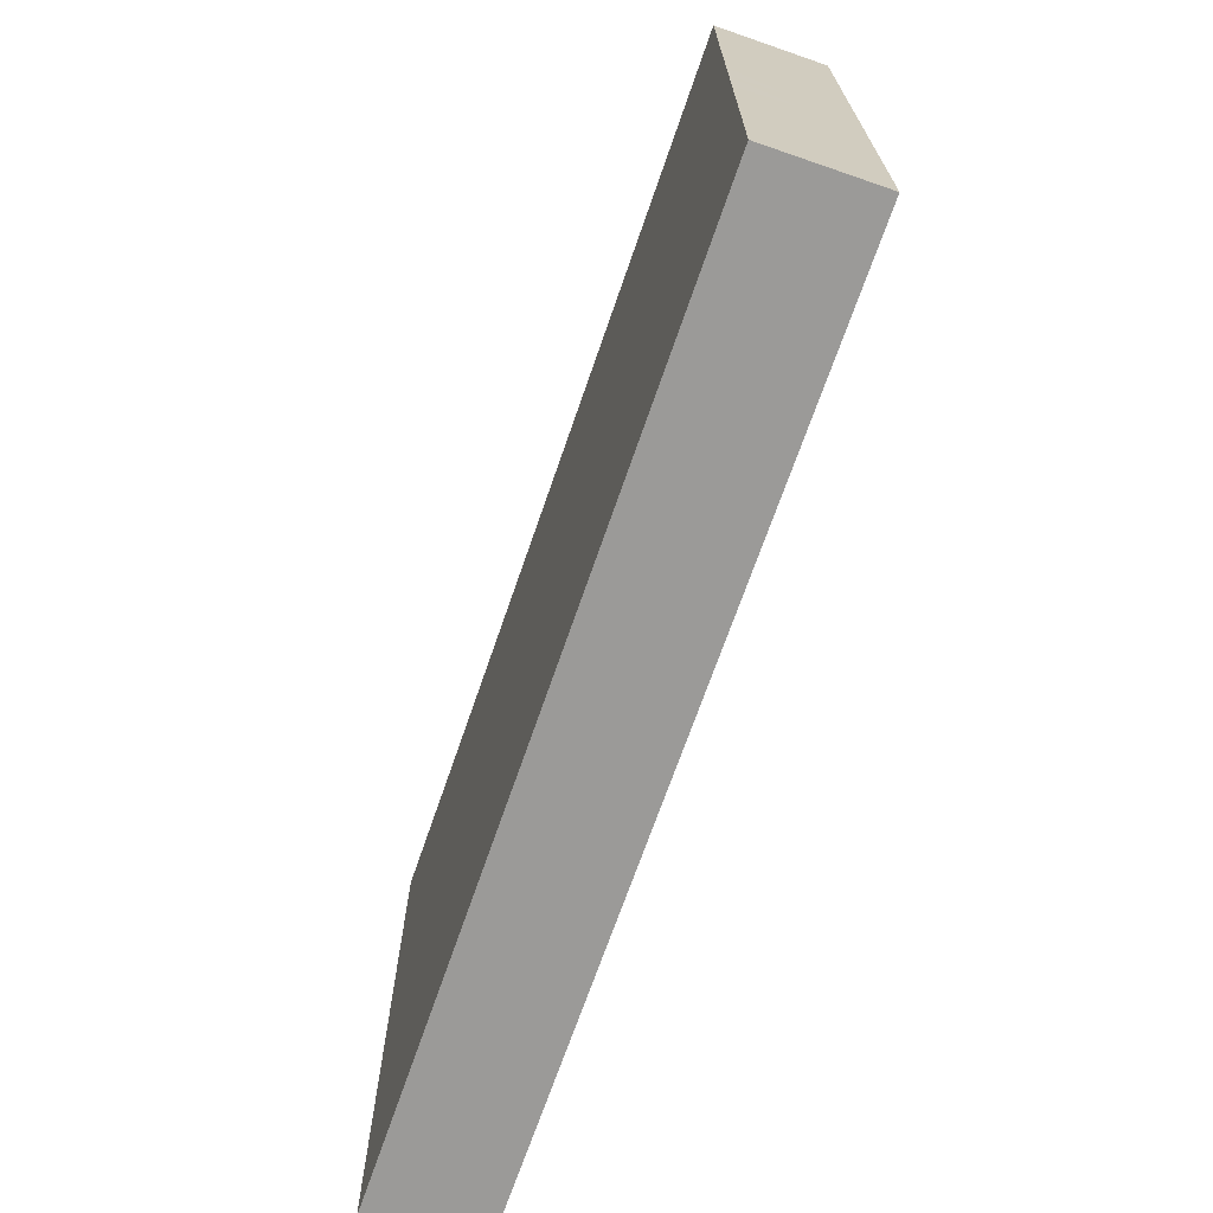
<metadata>
{"format":"obj","ext":"obj","renderer":"f3d","projection":"perspective","resolution":1024,"background":"white","views":[{"elev":-69.3,"azim":-109.0,"up":"+Y"}]}
</metadata>
<code>
v -0.09877 -0.06328 -0.01193
v -0.09877 -0.06328 0.01193
v -0.09877 0.06328 -0.01193
v -0.09877 0.06328 0.01193
v 0.09877 -0.06328 -0.01193
v 0.09877 -0.06328 0.01193
v 0.09877 0.06328 -0.01193
v 0.09877 0.06328 0.01193
v -0.0514 0.04171 -0.01193
v 0.037 0.06328 -0.0001715
v -0.01015 0.04982 -0.01193
v 0.05247 0.04899 -0.01193
v 0.06326 0.04795 -0.01193
v 0.05222 0.06328 0
v 0.03014 -0.01239 -0.01193
v -0.01379 -0.00622 0.01193
v 0.08887 -0.05249 0.01193
v -0.09877 0.001295 -0.001579
v -0.02099 -0.06328 0.002387
v -0.004783 -0.06328 0.001949
v 0.09877 0.01445 0.0001925
v 0.004021 -0.01842 -0.01193
v 0.05769 0.01944 0.01193
v 0.0375 -0.03373 -0.01193
v -0.07308 0.03124 -0.01193
v -0.04094 0.01642 -0.01193
v 0.0594 -0.06328 0.001395
v -0.08887 -0.06328 -0.002011
v -0.08855 0.06328 -0.001093
v 0.08887 0.06328 -0.002011
v -0.09878 0.008341 -0.01193
v 0.05096 -0.05249 -0.01193
v -0.09877 0.01313 -0.0005387
v -0.07107 0.05249 -0.01193
v -0.05528 0.05249 0.01193
v -0.03949 0.05249 0.01193
v -0.00977 0.05313 0.01193
v 0.007879 0.05373 0.01193
v 0.03949 0.05249 0.01193
v 0.02374 0.06328 0
v -0.08299 0.02078 -0.01193
v -0.08343 0.0373 -0.01193
v 0.03547 0.04793 -0.01193
v -0.08292 0.05389 -0.01193
v 0.002222 0.04971 -0.01193
v -0.01191 -0.0188 -0.01193
v 0.08291 -0.02009 -0.01193
v -0.06719 -0.04595 -0.01193
v -0.03287 0.05078 -0.01193
v 0.09877 -0.01679 0.002411
v 0.09878 0 0.002011
v -0.06719 0.02078 -0.01193
v -0.05145 -0.04713 -0.01193
v -0.05219 -0.02965 -0.01193
v -0.05233 -0.01231 -0.01193
v -0.0514 0.004098 -0.01193
v -0.052 0.02452 -0.01193
v -0.06318 0.04171 -0.01193
v 0.08888 -0.03337 0.01193
v 0.08888 0.01668 0.01193
v -0.08808 4.471e-05 0.01193
v -0.03562 -0.04704 -0.01193
v -0.08887 0.01668 0.01193
v -0.03561 -0.02927 -0.01193
v -0.03763 -0.01197 -0.01193
v -0.03561 0.008341 -0.01193
v -0.0364 0.03835 -0.01193
v -0.01983 -0.04655 -0.01193
v -0.01981 -0.02927 -0.01193
v -0.0218 -0.01097 -0.01193
v -0.0213 0.006522 -0.01193
v -0.02007 0.01969 -0.01193
v -0.0314 0.02528 -0.01193
v -0.003938 -0.04698 -0.01193
v -0.004018 -0.02927 -0.01193
v -0.004435 -0.009001 -0.01193
v -0.005788 0.002924 -0.01193
v -0.004018 0.02078 -0.01193
v 0.01172 -0.04675 -0.01193
v 0.009411 -0.02736 -0.01193
v 0.01178 0.004098 -0.01193
v 0.02725 -0.04658 -0.01193
v 0.02757 -0.02502 -0.01193
v 0.07719 0.04856 -0.01193
v 0.01569 -0.008191 -0.01193
v -0.02474 0.05249 0.01193
v 0.02264 0.05249 0.01193
v 0.05423 0.05249 0.01193
v 0.04542 -0.04341 -0.01193
v 0.04337 -0.01258 -0.01193
v 0.0576 -0.04254 -0.01193
v 0.05881 -0.0305 -0.01193
v 0.04663 -0.02662 -0.01193
v 0.07299 -0.04564 -0.01193
v 0.07495 -0.02927 -0.01193
v 0.0882 -0.04558 -0.01193
v -0.06781 -0.06328 -0.01193
v -0.05263 -0.06328 -0.01193
v -0.07897 -0.06328 -0.01193
v -0.06301 -0.06328 -0.00204
v -0.03669 -0.06328 -0.01193
v -0.02043 -0.06328 -0.01193
v -0.004631 -0.06328 -0.01193
v 0.01116 -0.06328 -0.01193
v 0.02696 -0.06328 -0.01193
v 0.04275 -0.06328 -0.01193
v 0.063 -0.06328 -0.01193
v 0.07285 -0.06328 -0.01193
v 0.08655 -0.06328 -0.01193
v 0.08655 -0.06328 0.01193
v -0.04492 -0.05568 -0.01193
v -0.09877 -0.04385 6.999e-06
v -0.09877 -0.009396 0.0001308
v -0.029 -0.05566 -0.01193
v 0.08888 0.03549 0.01193
v 0.08686 0.03642 -0.01193
v 0.002631 -0.0556 -0.01193
v 0.01842 -0.05559 -0.01193
v 0.07941 -0.05438 -0.01193
v -0.01317 -0.05577 -0.01193
v -0.05296 -0.06328 -0.001588
v -0.03646 -0.06328 0
v -0.09877 -0.06328 0.001859
v -0.09877 0.06328 0
v 0.09877 -0.06328 0
v 0.09877 0.06328 0
v 0.07434 -0.06328 0
v 0.08686 0.06328 -0.01193
v -0.01413 0.06328 -0.001632
v 0.001632 0.06328 -0.002677
v 0.06638 0.06328 -0.001455
v 0.09088 0.05462 0.01193
v -0.09877 0.03337 0.003006
v 0.09877 0.04171 -0.003898
v -0.07865 -0.0437 0.01193
v -0.07841 -0.02751 0.01193
v -0.07897 -0.008341 0.01193
v -0.07897 0.008341 0.01193
v -0.07897 0.02502 0.01193
v -0.0919 0.04422 -0.01193
v -0.07728 0.04204 0.01193
v -0.06376 -0.04182 0.01193
v -0.06318 -0.02502 0.01193
v -0.06318 -0.008341 0.01193
v -0.06318 0.008341 0.01193
v -0.06318 0.02502 0.01193
v -0.06347 0.0421 0.01193
v -0.04793 -0.04173 0.01193
v -0.04738 -0.02502 0.01193
v -0.04738 -0.008341 0.01193
v -0.04738 0.04171 0.01193
v -0.03056 -0.02388 0.01193
v -0.0282 -0.008733 0.01193
v -0.03183 0.007197 0.01193
v -0.03159 0.02502 0.01193
v -0.03253 0.04222 0.01193
v -0.01178 -0.02078 0.01193
v -0.01547 0.007287 0.01193
v -0.01579 0.02502 0.01193
v -0.01579 0.04171 0.01193
v 0.0002594 -0.009055 0.01193
v 0 0.008341 0.01193
v 0 0.02502 0.01193
v 0 0.04171 0.01193
v 0.01579 0.008341 0.01193
v 0.01579 0.02502 0.01193
v 0.01579 0.04171 0.01193
v 0.03158 0.02496 0.01193
v 0.03159 0.04171 0.01193
v 0.04738 0.02502 0.01193
v 0.04693 0.0422 0.01193
v 0.06719 0.02927 0.01193
v 0.06871 0.04209 0.01193
v 0.08299 0.04595 0.01193
v -0.07897 0.06328 0.01193
v -0.06527 0.06328 0.01193
v -0.04738 0.06328 0.01193
v -0.03159 0.06328 0.01193
v -0.01789 0.06328 0.01193
v 0 0.06328 0.01193
v 0.01575 0.06328 0.01193
v 0.02949 0.06328 0.01193
v 0.04558 0.06328 0.01193
v 0.06108 0.06328 0.01193
v 0.07897 0.06328 0.01193
v -0.02041 0.04147 -0.01193
v -0.004731 0.0385 -0.01193
v 0.01178 0.02078 -0.01193
v 0.01034 0.03829 -0.01193
v 0.01266 0.05593 -0.01193
v 0.02768 0.02122 -0.01193
v 0.02524 0.03887 -0.01193
v 0.02488 0.0553 -0.01193
v 0.03159 0.004098 -0.01193
v 0.04337 0.004098 -0.01193
v 0.04337 0.02078 -0.01193
v 0.04337 0.03746 -0.01193
v 0.05935 0.003083 -0.01193
v 0.07568 -0.01259 -0.01193
v 0.07378 0.006008 -0.01193
v -0.04127 -0.02163 -0.01193
v 0.07472 0.0213 -0.01193
v -0.01317 -0.003137 -0.01193
v 0.05092 -0.005597 -0.01193
v 0.06706 -0.02093 -0.01193
v 0.07418 0.03583 -0.01193
v -0.08755 -0.01619 0.01193
v -0.08687 0.03337 0.01193
v -0.08856 0.05231 0.01193
v -0.07104 -0.01668 0.01193
v -0.07107 0.03337 0.01193
v -0.07006 0.05257 0.01193
v -0.05528 -0.01668 0.01193
v -0.05528 0.03337 0.01193
v 0.08847 -0.008784 -0.01193
v 0.007897 0 0.01193
v 0.02369 0.03337 0.01193
v 0.03949 0.03337 0.01193
v 0.08905 0.02404 -0.01193
v 0.007897 -0.01668 0.01193
v 0.02369 -2.776e-17 0.01193
v 0.03949 0 0.01193
v 0.0559 -0.0006107 0.01193
v 0.07107 0 0.01193
v -0.0267 -0.02019 -0.01193
v -0.07925 0.06328 -0.01193
v -0.06719 0.06328 -0.01193
v 0.09877 -0.04595 -0.01193
v 0.09877 -0.02502 -0.01193
v 0.09877 -0.009797 -0.01193
v 0.09877 0.004098 -0.01193
v 0.09877 0.02078 -0.01193
v 0.09877 0.03528 -0.01193
v -0.09877 -0.02925 0.003898
v -0.0765 0.01165 -0.01193
v -0.0593 -0.03761 -0.01193
v -0.0435 -0.03761 -0.01193
v -0.02702 -0.03806 -0.01193
v -0.01191 -0.03761 -0.01193
v 0.003416 -0.03748 -0.01193
v -0.01064 0.02875 -0.01193
v 0.006285 0.02901 -0.01193
v -0.02369 -0.03337 0.01193
v 0.01967 0.02912 -0.01193
v 0.03547 0.02912 -0.01193
v 0.05232 0.01257 -0.01193
v -0.09877 -0.04599 -0.01191
v 0.05126 0.02912 -0.01193
v 0.06416 0.02856 -0.01193
v 0.02369 -0.03337 0.01193
v 0.03949 -0.03504 0.01193
v 0.05528 -0.03337 0.01193
v 0.07107 -0.03337 0.01193
v -0.09877 -0.01263 -0.01191
v -0.09877 0.0541 -0.01191
v -0.09877 -0.02927 -0.01193
v -0.07107 0.01668 0.01193
v -0.02369 0.01668 0.01193
v -0.007897 0.01668 0.01193
v 0.007897 0.01668 0.01193
v -0.09088 -0.02093 -0.01193
v -0.09877 -0.02094 -0.004008
v -0.07339 -0.06328 -0.002011
v -0.06185 -0.05565 -0.01193
v 0.06414 0.05249 0.01193
v -0.03159 -0.054 0.01193
v -0.03293 -0.03962 0.01193
v -0.01579 -0.05415 0.01193
v -0.01456 -0.0417 0.01193
v 0.003624 -0.05511 0.01193
v -7.868e-05 -0.04241 0.01193
v 0.0005256 -0.02387 0.01193
v 0.01579 -0.05415 0.01193
v 0.01583 -0.04301 0.01193
v 0.01575 -0.02495 0.01193
v 0.01576 -0.008364 0.01193
v 0.03159 -0.04171 0.01193
v 0.03159 0.008341 0.01193
v 0.04738 -0.05415 0.01193
v 0.04727 -0.04204 0.01193
v 0.04738 -0.02502 0.01193
v 0.04738 -0.008341 0.01193
v 0.04744 0.008078 0.01193
v 0.06435 -0.0535 0.01193
v 0.06318 -0.04171 0.01193
v 0.06318 -0.02502 0.01193
v 0.06318 -0.008341 0.01193
v 0.06318 0.008341 0.01193
v 0.08082 -0.04289 0.01193
v 0.08007 -0.02427 0.01193
v 0.07897 -0.008341 0.01193
v -0.07107 0.06328 -1.735e-18
v 0.08299 0.008341 0.01193
v 0.07897 0.02502 0.01193
v -0.05125 -0.051 0.01193
v 0.02752 -0.05187 0.01193
v 0.07666 -0.05249 0.01193
v 0.006985 0.06328 -0.01193
v 0.09878 -0.02502 0.01193
v 0.09878 -0.008341 0.01193
v 0.09877 0.00749 0.01189
v 0.004051 -0.06328 -0.002924
v 0.03599 -0.06328 -0.002508
v 0.09878 0.02927 0.01193
v 0.09878 0.04595 0.01193
v 0.06337 -0.05361 -0.01193
v -0.07897 -0.06328 0.01193
v -0.06781 -0.06328 0.01193
v -0.05201 -0.06328 0.01193
v -0.03622 -0.06328 0.01193
v -0.02043 -0.06328 0.01193
v -0.004631 -0.06328 0.01193
v 0.03913 -0.05315 -0.01193
v 0.01116 -0.06328 0.01193
v 0.09877 -0.05115 0.01193
v 0.02778 -0.06328 0.01193
v 0.04275 -0.06328 0.01193
v 0.05855 -0.06328 0.01193
v -0.09877 -0.05249 0.01193
v 0.07434 -0.06328 0.01193
v 0.01379 -0.0188 -0.01193
v -0.01379 -0.03124 0.01193
v -0.06319 0.03061 -0.01193
v -0.09878 -0.002143 -0.01192
v -0.03561 -0.002122 -0.01193
v 0.02757 -0.03549 -0.01193
v -0.05122 0.01445 -0.01193
v 0.09878 0.0188 0.01193
v -0.09877 -0.04171 0.01193
v -0.09877 -0.02426 0.01193
v -0.09877 -0.008341 0.01193
v -0.09877 0.008341 0.01193
v -0.09877 0.02502 0.01193
v -0.09877 0.03748 0.01193
v -0.09877 0.04738 0.01193
v -0.0548 0.06328 -0.01193
v -0.04487 0.06328 -0.01193
v -0.03322 0.06328 -0.01193
v -0.01981 0.06328 -0.01193
v -0.004018 0.06328 -0.01193
v 0.01799 0.06328 -0.01193
v 0.02757 0.06328 -0.01193
v 0.04337 0.06328 -0.01193
v 0.05916 0.06328 -0.01193
v 0.07495 0.06328 -0.01193
v 0.09877 -0.04171 0.01197
v 0.09877 0.03355 0.003888
v 0.09877 0.05005 0.002004
v -0.02269 0.0002923 0.01193
v 0.02168 0.01244 -0.01193
v 0.09877 0.02503 -0.001301
v 0.05287 -0.06328 -0.01193
v 0.09878 -0.03125 0.004015
v 0.09877 -0.0508 0.0001042
v -0.09032 0.01417 -0.01193
v -0.07429 -0.05369 -0.01193
v -0.01025 0.01364 -0.01193
v -0.03949 -0.04793 0.01193
v -0.02369 -0.04793 0.01193
v 0.03876 -0.04985 0.01193
v 0.05729 0.04171 0.01193
v 0.07308 0.008341 0.01193
v 0.08888 -0.008341 0.01193
v -0.005888 -0.05415 0.01193
v 0.005888 -0.008341 -0.01193
v 0.03776 -0.02326 -0.01193
v -0.08887 -0.06328 -0.01193
v -0.08887 -0.06328 0.01193
v -0.08887 0.06328 -0.01193
v -0.08887 0.06328 0.01193
v -0.08887 -0.04171 0.01193
v 0.09877 -0.03452 -0.01193
v 0.01865 -0.06328 0.006041
v -0.02386 0.06328 0.004703
v 0.07925 0.06328 -0.00183
v 0.05327 -0.0188 -0.01193
v -0.03748 -0.03124 0.01193
v -0.09877 0.02908 -0.01194
v -0.08299 -0.004243 -0.01193
v -0.06704 -0.02131 -0.01193
v -0.06717 -0.00468 -0.01193
v 0.03159 -0.01668 0.01193
v -0.08336 -0.03718 -0.01193
v -0.06377 -0.05297 0.01193
v -0.04713 0.01676 0.01193
v -0.05808 0.06328 -0.0009383
v 0.08584 0.006081 -0.01193
v 0.05334 0.03865 -0.01193
f 1 28 123
f 1 367 28
f 1 112 247
f 1 319 112
f 1 123 319
f 1 247 367
f 2 123 28
f 2 28 368
f 2 319 123
f 2 368 319
f 3 124 29
f 3 29 369
f 3 255 124
f 3 369 255
f 4 29 124
f 4 370 29
f 4 124 335
f 4 335 209
f 4 209 370
f 5 119 96
f 5 96 228
f 5 109 119
f 5 125 109
f 5 354 125
f 5 228 354
f 6 17 110
f 6 315 17
f 6 110 125
f 6 125 315
f 7 30 126
f 7 128 30
f 7 116 128
f 7 233 116
f 7 126 348
f 7 134 233
f 7 348 134
f 8 126 30
f 8 30 185
f 8 305 126
f 8 185 132
f 8 132 305
f 9 26 57
f 9 67 26
f 9 58 34
f 9 34 336
f 9 49 67
f 9 337 49
f 9 57 323
f 9 323 58
f 9 336 337
f 10 183 14
f 10 14 343
f 10 40 182
f 10 342 40
f 10 182 183
f 10 343 342
f 11 45 187
f 11 340 45
f 11 187 186
f 11 186 339
f 11 339 340
f 12 344 13
f 12 13 388
f 12 197 43
f 12 43 343
f 12 388 197
f 12 343 344
f 13 84 206
f 13 345 84
f 13 206 388
f 13 344 345
f 14 184 131
f 14 131 344
f 14 183 184
f 14 344 343
f 15 83 321
f 15 366 83
f 15 85 194
f 15 321 85
f 15 195 90
f 15 90 366
f 15 194 195
f 16 153 152
f 16 152 157
f 16 349 153
f 16 157 161
f 16 162 158
f 16 158 349
f 16 161 216
f 16 216 162
f 17 297 110
f 17 289 297
f 17 346 289
f 17 315 346
f 18 33 31
f 18 31 324
f 18 332 33
f 18 324 113
f 18 113 331
f 18 331 332
f 19 102 20
f 19 20 312
f 19 122 102
f 19 310 122
f 19 311 310
f 19 312 311
f 20 102 103
f 20 103 302
f 20 302 373
f 20 314 312
f 20 373 314
f 21 51 231
f 21 301 51
f 21 231 232
f 21 232 351
f 21 328 301
f 21 304 328
f 21 351 304
f 22 75 46
f 22 46 76
f 22 80 75
f 22 76 365
f 22 321 80
f 22 85 321
f 22 365 85
f 23 170 283
f 23 361 170
f 23 172 361
f 23 362 172
f 23 283 288
f 23 288 362
f 24 89 82
f 24 82 326
f 24 326 83
f 24 83 366
f 24 93 89
f 24 366 93
f 25 42 34
f 25 34 58
f 25 41 42
f 25 52 41
f 25 323 52
f 25 58 323
f 26 66 56
f 26 56 327
f 26 327 57
f 26 72 66
f 26 67 73
f 26 73 72
f 27 107 127
f 27 352 107
f 27 127 320
f 27 318 317
f 27 317 352
f 27 320 318
f 28 99 263
f 28 367 99
f 28 263 307
f 28 307 368
f 29 175 292
f 29 370 175
f 29 292 226
f 29 226 369
f 30 128 375
f 30 375 185
f 31 33 378
f 31 379 324
f 31 378 355
f 31 355 379
f 32 89 91
f 32 313 89
f 32 91 306
f 32 106 313
f 32 352 106
f 32 306 352
f 33 332 333
f 33 333 378
f 34 42 44
f 34 44 226
f 34 226 227
f 34 227 336
f 35 151 36
f 35 36 177
f 35 147 151
f 35 212 147
f 35 177 176
f 35 176 212
f 36 156 86
f 36 86 178
f 36 151 156
f 36 178 177
f 37 164 38
f 37 38 180
f 37 86 160
f 37 179 86
f 37 160 164
f 37 180 179
f 38 167 87
f 38 87 181
f 38 164 167
f 38 181 180
f 39 87 169
f 39 182 87
f 39 171 88
f 39 88 183
f 39 169 171
f 39 183 182
f 40 130 181
f 40 341 130
f 40 181 182
f 40 342 341
f 41 378 42
f 41 52 235
f 41 235 355
f 41 355 378
f 42 140 44
f 42 378 140
f 43 192 193
f 43 197 192
f 43 193 342
f 43 342 343
f 44 140 255
f 44 369 226
f 44 255 369
f 45 189 187
f 45 193 189
f 45 190 193
f 45 298 190
f 45 340 298
f 46 75 69
f 46 69 225
f 46 70 76
f 46 225 70
f 47 95 205
f 47 229 95
f 47 205 199
f 47 199 215
f 47 215 229
f 48 236 53
f 48 53 264
f 48 380 236
f 48 264 356
f 48 356 383
f 48 383 380
f 49 186 67
f 49 339 186
f 49 337 338
f 49 338 339
f 50 230 51
f 50 51 300
f 50 229 230
f 50 353 229
f 50 300 299
f 50 299 353
f 51 230 231
f 51 301 300
f 52 323 57
f 52 57 327
f 52 381 235
f 52 327 381
f 53 62 111
f 53 237 62
f 53 111 98
f 53 98 264
f 53 236 237
f 54 55 201
f 54 381 55
f 54 201 64
f 54 64 237
f 54 237 236
f 54 236 380
f 54 380 381
f 55 65 201
f 55 325 65
f 55 381 325
f 56 66 325
f 56 325 381
f 56 381 327
f 59 253 289
f 59 290 253
f 59 289 346
f 59 363 290
f 59 346 299
f 59 299 363
f 60 293 301
f 60 362 293
f 60 304 294
f 60 294 362
f 60 301 328
f 60 328 304
f 61 138 63
f 61 63 332
f 61 137 138
f 61 207 137
f 61 331 207
f 61 332 331
f 62 68 114
f 62 238 68
f 62 101 111
f 62 114 101
f 62 237 238
f 63 138 139
f 63 139 208
f 63 208 333
f 63 333 332
f 64 225 69
f 64 69 238
f 64 201 225
f 64 238 237
f 65 70 225
f 65 325 70
f 65 225 201
f 66 72 71
f 66 71 325
f 67 186 73
f 68 74 120
f 68 239 74
f 68 102 114
f 68 120 102
f 68 238 239
f 69 75 239
f 69 239 238
f 70 71 203
f 70 325 71
f 70 203 76
f 71 72 357
f 71 77 203
f 71 357 77
f 72 73 186
f 72 186 241
f 72 241 357
f 74 79 117
f 74 240 79
f 74 117 103
f 74 103 120
f 74 239 240
f 75 80 240
f 75 240 239
f 76 203 77
f 76 77 365
f 77 78 188
f 77 357 78
f 77 188 81
f 77 81 365
f 78 242 188
f 78 241 242
f 78 357 241
f 79 82 118
f 79 326 82
f 79 104 117
f 79 118 104
f 79 240 326
f 80 321 83
f 80 83 326
f 80 326 240
f 81 194 85
f 81 85 365
f 81 188 350
f 81 350 194
f 82 89 313
f 82 105 118
f 82 313 105
f 84 128 116
f 84 116 206
f 84 345 128
f 86 156 160
f 86 179 178
f 87 167 169
f 87 182 181
f 88 171 361
f 88 184 183
f 88 265 184
f 88 361 265
f 89 93 91
f 90 93 366
f 90 376 93
f 90 195 204
f 90 204 376
f 91 93 92
f 91 92 95
f 91 95 94
f 91 94 306
f 92 93 376
f 92 205 95
f 92 376 205
f 94 95 372
f 94 96 119
f 94 372 96
f 94 119 306
f 95 229 372
f 96 372 228
f 97 98 100
f 97 264 98
f 97 263 99
f 97 99 356
f 97 100 263
f 97 356 264
f 98 121 100
f 98 111 101
f 98 101 122
f 98 122 121
f 99 383 356
f 99 367 383
f 100 121 309
f 100 308 263
f 100 309 308
f 101 114 102
f 101 102 122
f 102 120 103
f 103 117 104
f 103 104 302
f 104 118 105
f 104 105 373
f 104 373 302
f 105 106 303
f 105 313 106
f 105 303 373
f 106 317 303
f 106 352 317
f 107 108 127
f 107 306 108
f 107 352 306
f 108 119 109
f 108 109 127
f 108 306 119
f 109 125 127
f 110 127 125
f 110 320 127
f 110 297 320
f 112 234 256
f 112 329 234
f 112 256 247
f 112 319 329
f 113 254 262
f 113 324 254
f 113 262 330
f 113 330 331
f 115 174 173
f 115 173 294
f 115 305 174
f 115 294 304
f 115 304 305
f 116 202 206
f 116 219 202
f 116 233 219
f 121 122 309
f 122 310 309
f 124 255 335
f 125 354 315
f 126 305 348
f 128 345 375
f 129 180 130
f 129 130 340
f 129 179 180
f 129 374 179
f 129 340 339
f 129 339 374
f 130 180 181
f 130 298 340
f 130 341 298
f 131 184 375
f 131 345 344
f 131 375 345
f 132 185 174
f 132 174 305
f 133 334 255
f 133 255 378
f 133 333 334
f 133 378 333
f 134 351 233
f 134 305 347
f 134 348 305
f 134 347 351
f 135 143 136
f 135 136 371
f 135 142 143
f 135 384 142
f 135 319 307
f 135 307 384
f 135 371 319
f 136 143 210
f 136 210 207
f 136 207 330
f 136 330 371
f 137 144 138
f 137 210 144
f 137 207 210
f 138 257 139
f 138 144 145
f 138 145 257
f 139 146 211
f 139 257 146
f 139 211 208
f 140 378 255
f 141 211 147
f 141 147 212
f 141 175 209
f 141 212 175
f 141 208 211
f 141 334 208
f 141 209 334
f 142 148 143
f 142 295 148
f 142 384 295
f 143 148 149
f 143 149 213
f 143 213 210
f 144 385 145
f 144 213 150
f 144 150 385
f 144 210 213
f 145 385 257
f 146 214 211
f 146 385 214
f 146 257 385
f 147 214 151
f 147 211 214
f 148 377 149
f 148 358 267
f 148 267 377
f 148 295 358
f 149 150 213
f 149 377 150
f 150 152 153
f 150 377 152
f 150 153 154
f 150 154 385
f 151 155 156
f 151 214 155
f 152 322 157
f 152 243 322
f 152 377 243
f 153 349 154
f 154 158 258
f 154 349 158
f 154 258 385
f 155 159 156
f 155 258 159
f 155 214 385
f 155 385 258
f 156 159 160
f 157 272 161
f 157 322 272
f 158 162 259
f 158 259 258
f 159 164 160
f 159 163 164
f 159 259 163
f 159 258 259
f 161 276 216
f 161 272 220
f 161 220 276
f 162 216 165
f 162 165 260
f 162 260 259
f 163 167 164
f 163 166 167
f 163 260 166
f 163 259 260
f 165 168 260
f 165 278 168
f 165 216 276
f 165 276 221
f 165 221 278
f 166 217 167
f 166 168 217
f 166 260 168
f 167 217 169
f 168 170 218
f 168 283 170
f 168 218 217
f 168 278 283
f 169 218 171
f 169 217 218
f 170 171 218
f 170 361 171
f 172 294 173
f 172 173 361
f 172 362 294
f 173 174 265
f 173 265 361
f 174 185 265
f 175 212 176
f 175 176 292
f 175 370 209
f 176 177 386
f 176 386 292
f 177 178 374
f 177 374 337
f 177 337 386
f 178 179 374
f 184 265 185
f 184 185 375
f 186 187 241
f 187 189 242
f 187 242 241
f 188 244 191
f 188 191 350
f 188 242 244
f 189 193 192
f 189 192 244
f 189 244 242
f 190 341 193
f 190 298 341
f 191 196 194
f 191 194 350
f 191 245 196
f 191 244 245
f 192 197 245
f 192 245 244
f 193 341 342
f 194 196 195
f 195 196 246
f 195 198 204
f 195 246 198
f 196 245 248
f 196 249 246
f 196 248 249
f 197 248 245
f 197 388 248
f 198 200 199
f 198 199 376
f 198 249 200
f 198 376 204
f 198 246 249
f 199 200 215
f 199 205 376
f 200 249 202
f 200 202 387
f 200 387 215
f 202 249 206
f 202 219 387
f 206 249 388
f 207 331 330
f 208 334 333
f 209 335 334
f 215 230 229
f 215 231 230
f 215 387 231
f 219 232 231
f 219 231 387
f 219 233 232
f 220 272 275
f 220 275 382
f 220 382 276
f 221 222 278
f 221 382 222
f 221 276 382
f 222 282 223
f 222 223 283
f 222 283 278
f 222 382 282
f 223 287 224
f 223 224 288
f 223 282 287
f 223 288 283
f 224 287 291
f 224 362 288
f 224 291 363
f 224 293 362
f 224 363 293
f 226 292 227
f 227 292 386
f 227 386 336
f 228 372 354
f 229 353 372
f 232 233 351
f 234 262 256
f 234 330 262
f 234 329 330
f 235 379 355
f 235 381 379
f 243 267 359
f 243 377 267
f 243 269 322
f 243 359 269
f 247 256 383
f 247 383 367
f 248 388 249
f 250 272 274
f 250 275 272
f 250 274 277
f 250 382 275
f 250 277 382
f 251 280 252
f 251 252 281
f 251 277 360
f 251 382 277
f 251 360 280
f 251 281 382
f 252 285 253
f 252 253 286
f 252 280 279
f 252 279 285
f 252 286 281
f 253 285 297
f 253 290 286
f 253 297 289
f 254 261 256
f 254 256 262
f 254 379 261
f 254 324 379
f 255 334 335
f 256 261 383
f 261 379 380
f 261 380 383
f 263 308 307
f 266 267 358
f 266 359 267
f 266 310 311
f 266 358 310
f 266 311 359
f 268 269 359
f 268 364 269
f 268 311 312
f 268 359 311
f 268 312 364
f 269 271 322
f 269 364 271
f 270 274 271
f 270 271 364
f 270 273 274
f 270 314 273
f 270 312 314
f 270 364 312
f 271 274 272
f 271 272 322
f 273 296 274
f 273 316 296
f 273 314 316
f 274 296 277
f 277 296 360
f 279 280 360
f 279 284 285
f 279 318 284
f 279 317 318
f 279 360 317
f 281 287 282
f 281 282 382
f 281 286 287
f 284 297 285
f 284 320 297
f 284 318 320
f 286 290 287
f 287 290 291
f 290 363 291
f 293 363 301
f 295 309 310
f 295 384 309
f 295 310 358
f 296 316 317
f 296 317 360
f 299 300 363
f 299 346 353
f 300 301 363
f 303 317 373
f 304 347 305
f 304 351 347
f 307 308 384
f 307 319 368
f 308 309 384
f 314 373 316
f 315 354 346
f 316 373 317
f 319 371 329
f 329 371 330
f 336 386 337
f 337 374 338
f 338 374 339
f 346 372 353
f 346 354 372
f 379 381 380

</code>
